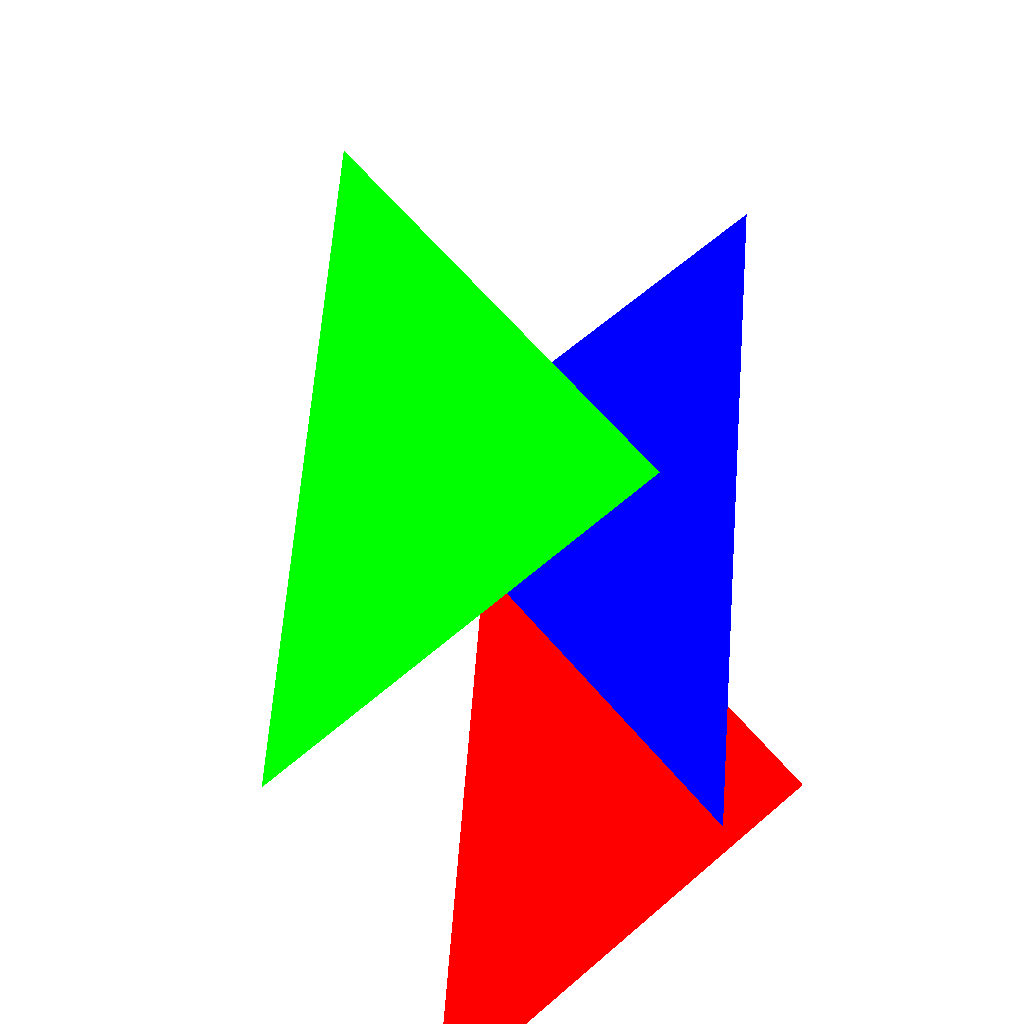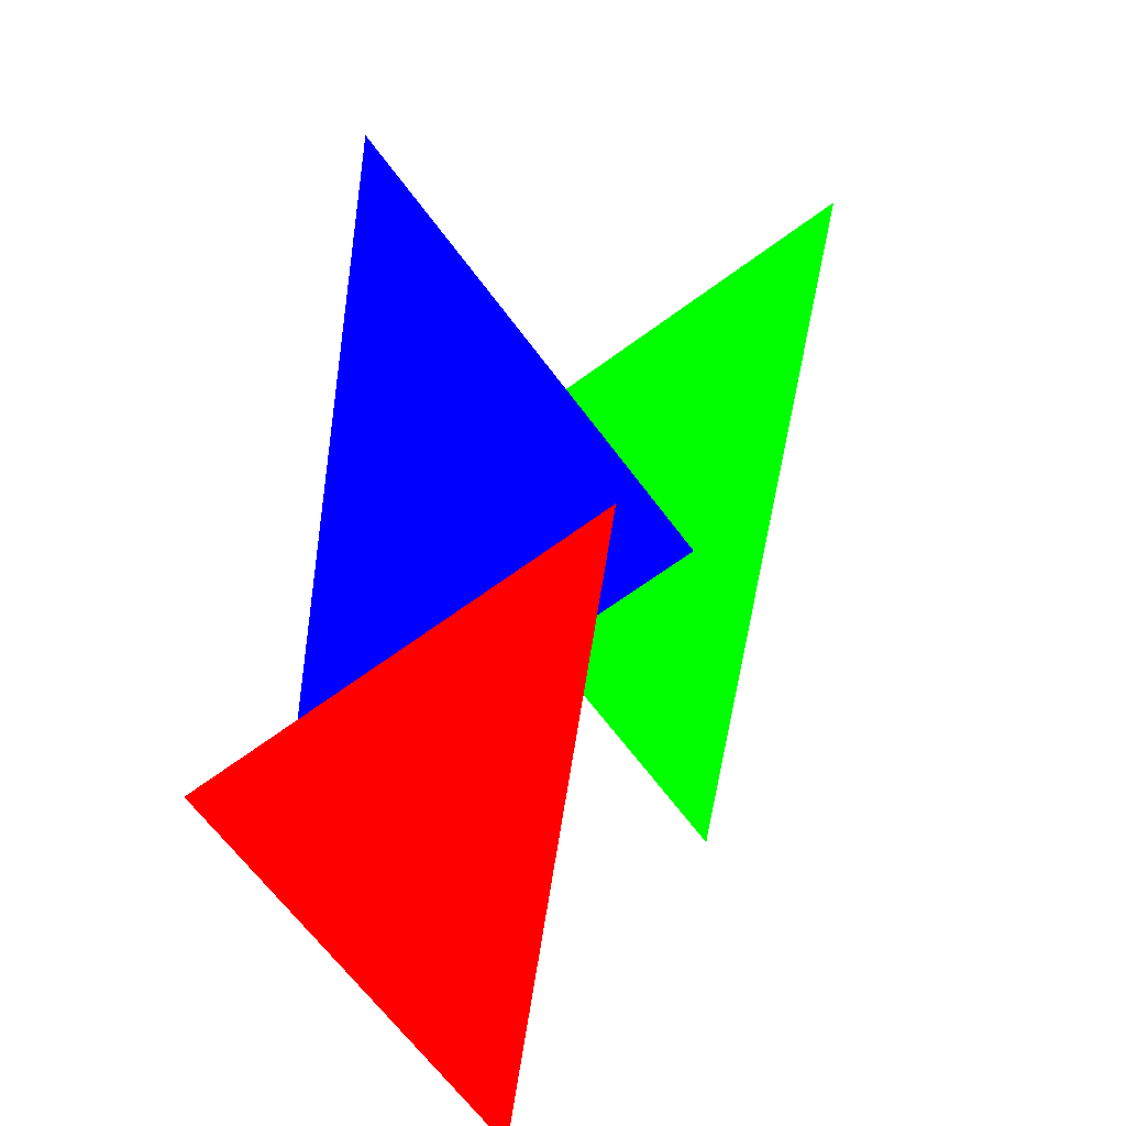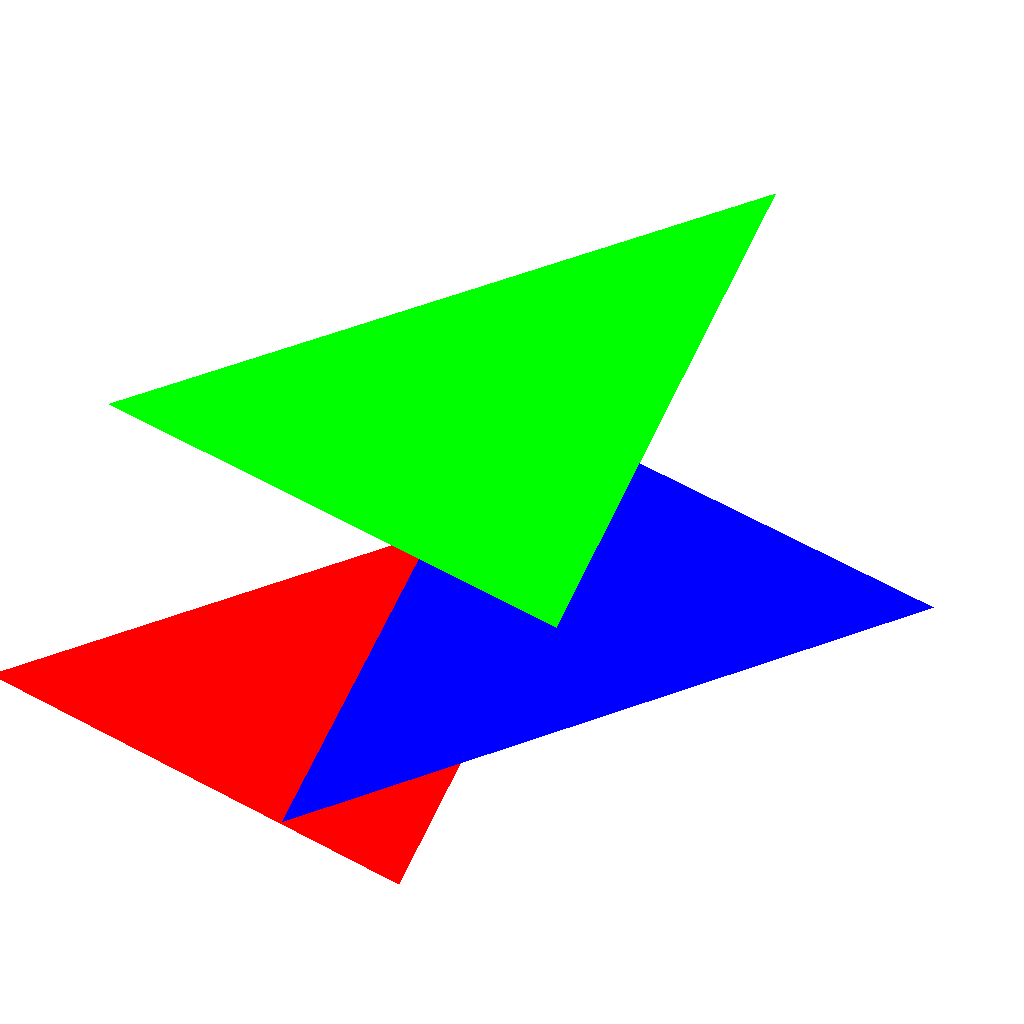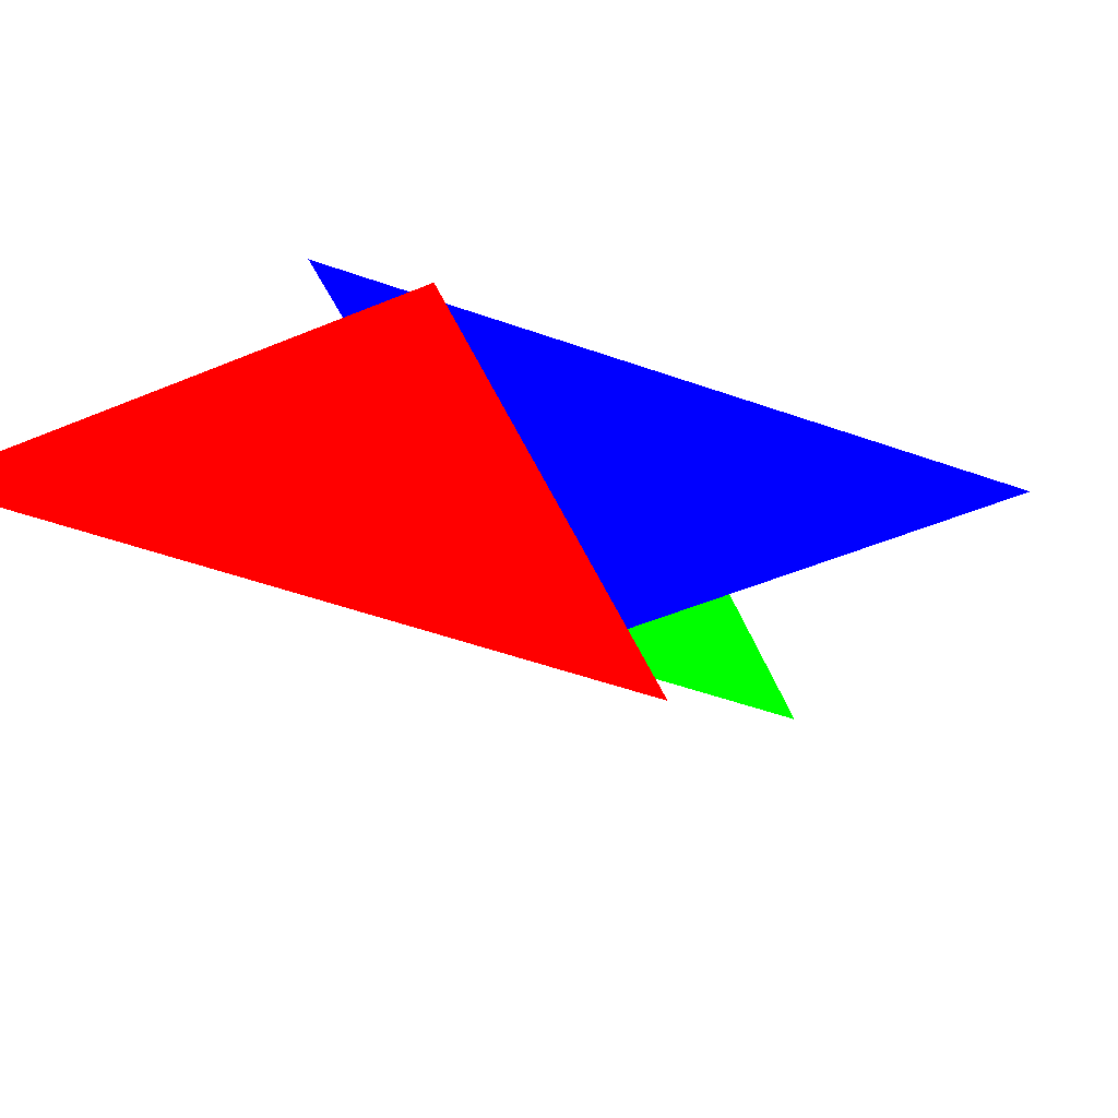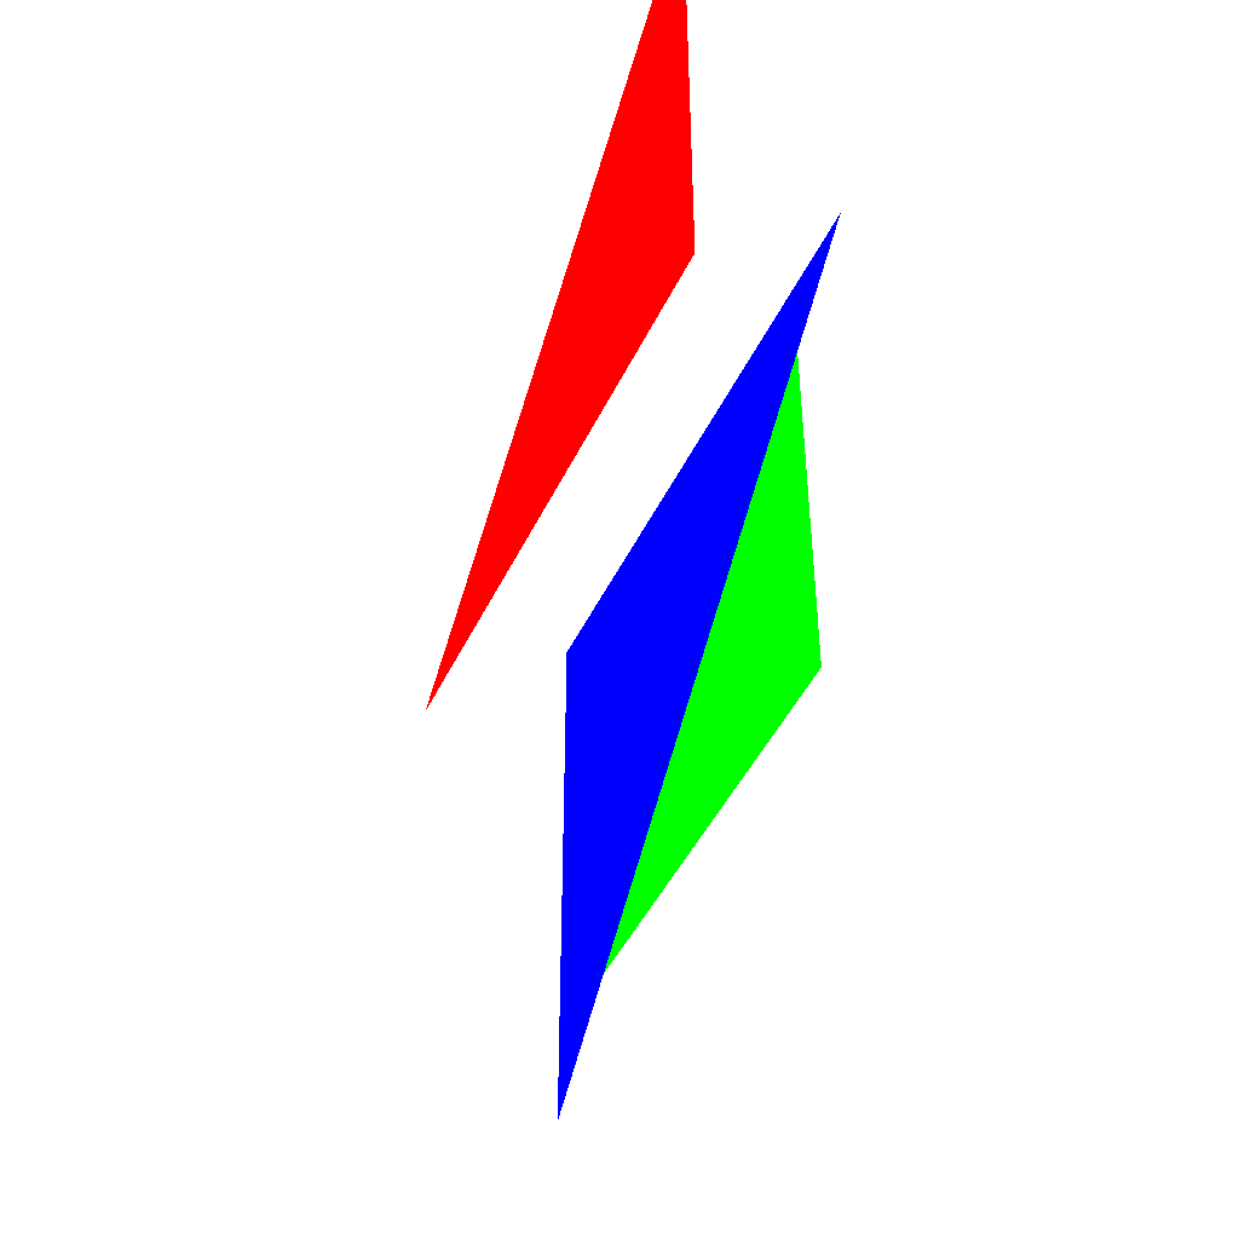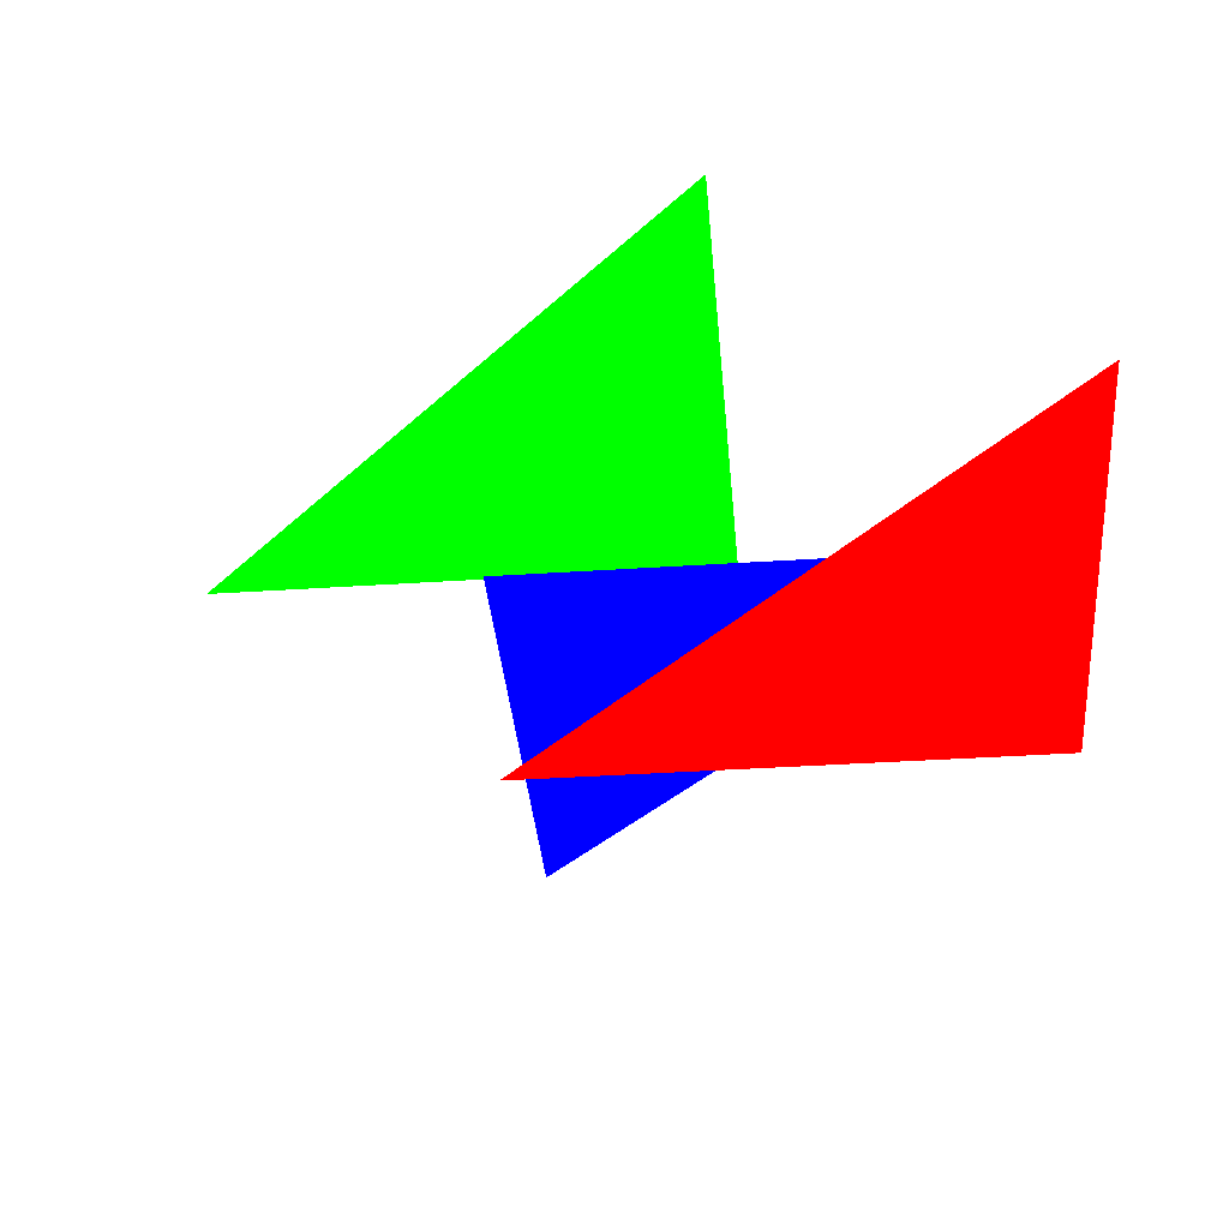
<metadata>
{"format":"obj","ext":"obj","renderer":"f3d","projection":"perspective","resolution":1024,"background":"white","views":[{"elev":65.4,"azim":-130.6,"up":"+Z"},{"elev":-65.6,"azim":36.6,"up":"+Z"},{"elev":78.6,"azim":-63.2,"up":"+Z"},{"elev":-51.9,"azim":-65.9,"up":"+Z"},{"elev":-47.4,"azim":-115.0,"up":"+Y"},{"elev":-36.6,"azim":-175.0,"up":"+Z"}]}
</metadata>
<code>
o Back_triangle
v -1.514 -0.1557 0 1 0 0 0.33
v 0.4858 -0.1557 0 1 0 0 0.33
v -1.514 1.844 0 1 0 0 0.33
f 2 3 1
o Middle_triangle
v -0.3621 -0.3084 1 0 1 0 0.33
v 1.638 -0.3084 1 0 1 0 0.33
v -0.3621 1.692 1 0 1 0 0.33
f 5 6 4
o Front_triangle
v 0.4899 -1.644 0.5 0 0 1 0.33
v -1.51 0.3563 0.5 0 0 1 0.33
v 0.4899 0.3563 0.5 0 0 1 0.33
f 7 9 8

</code>
